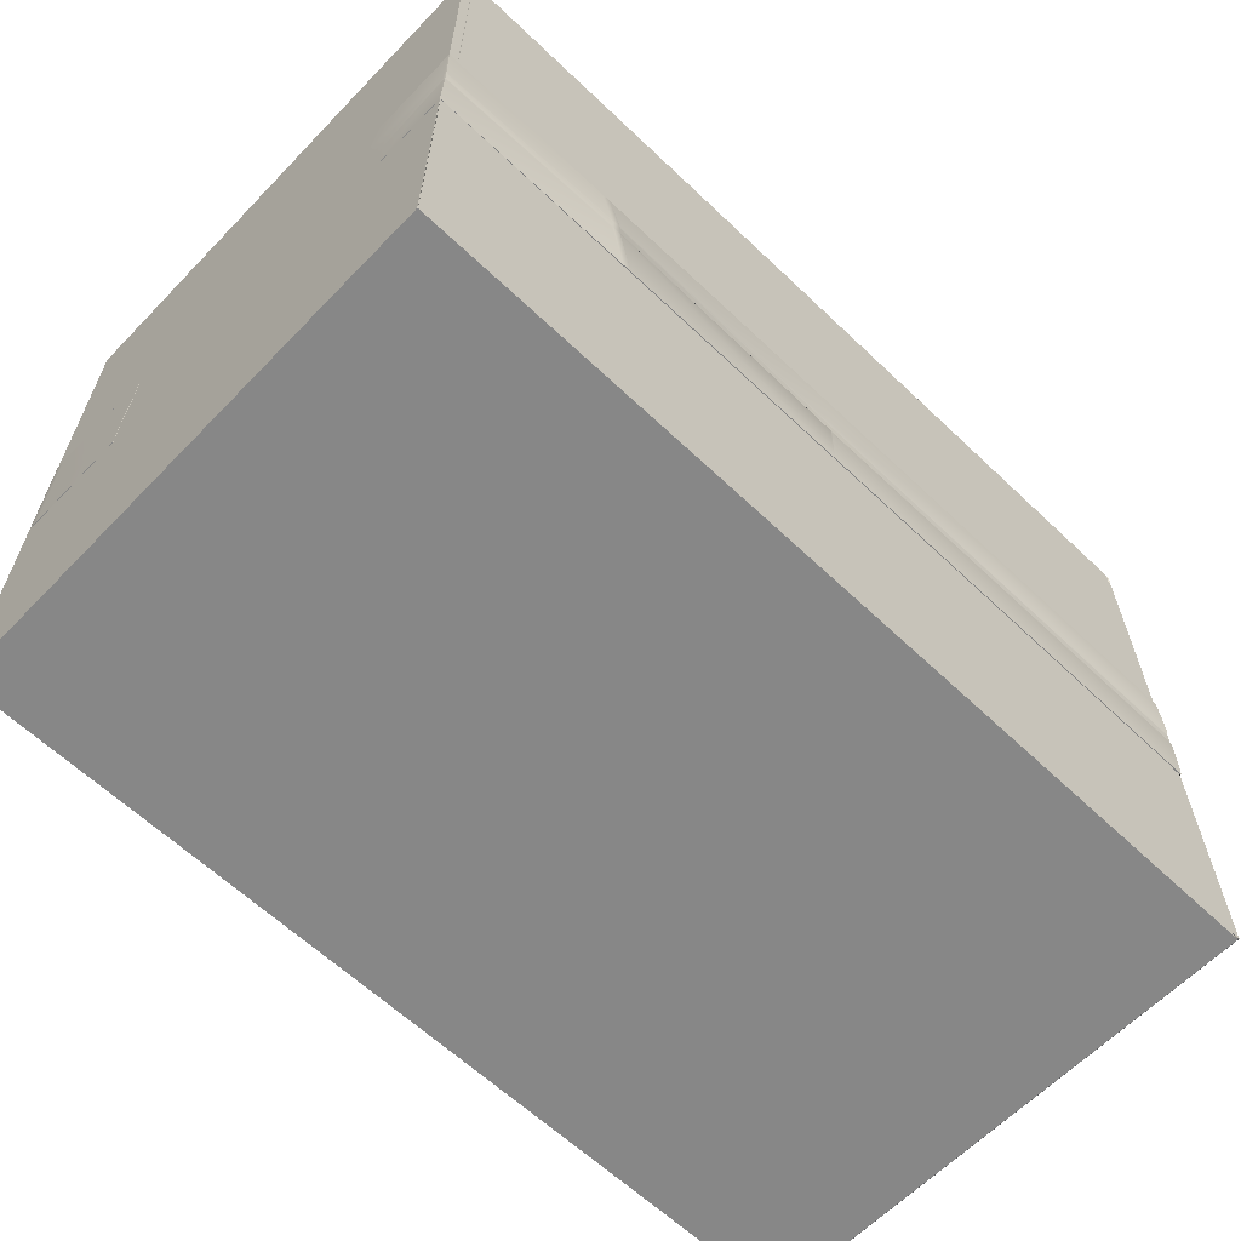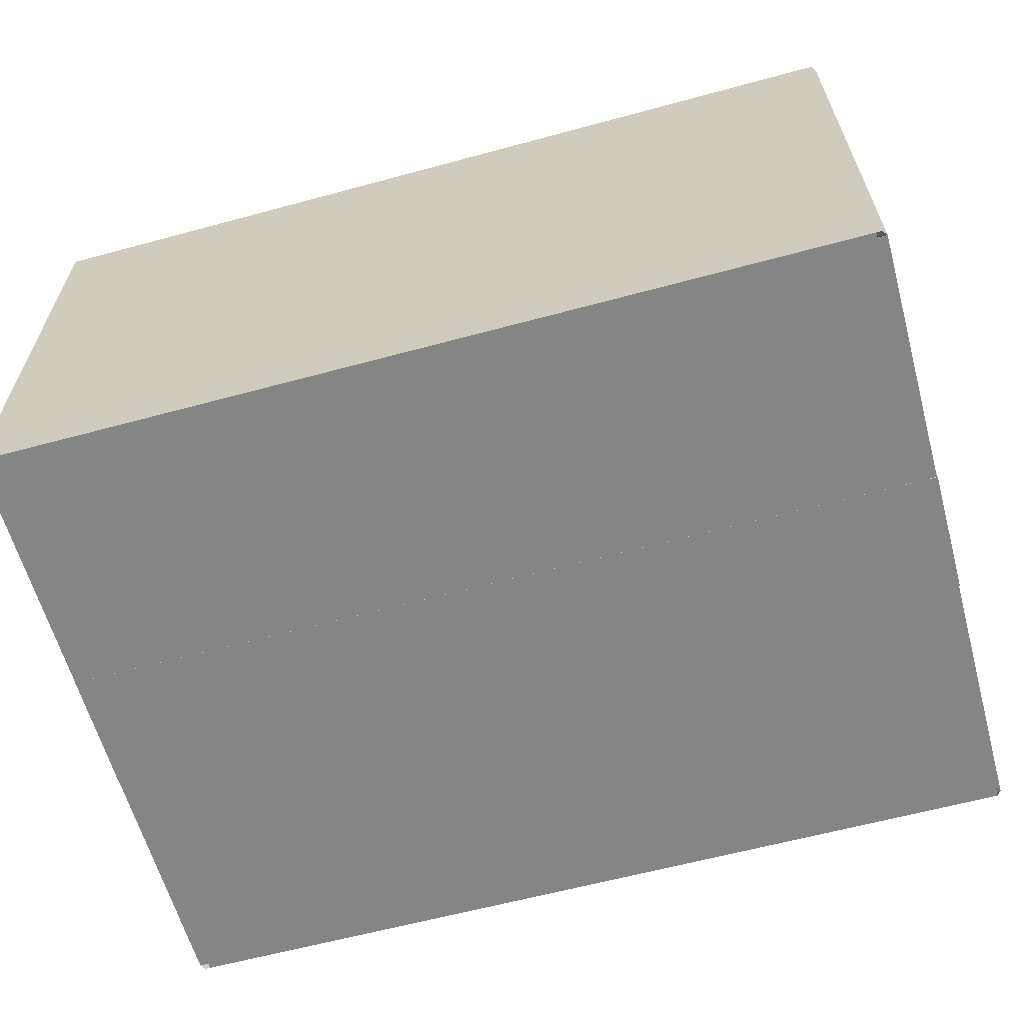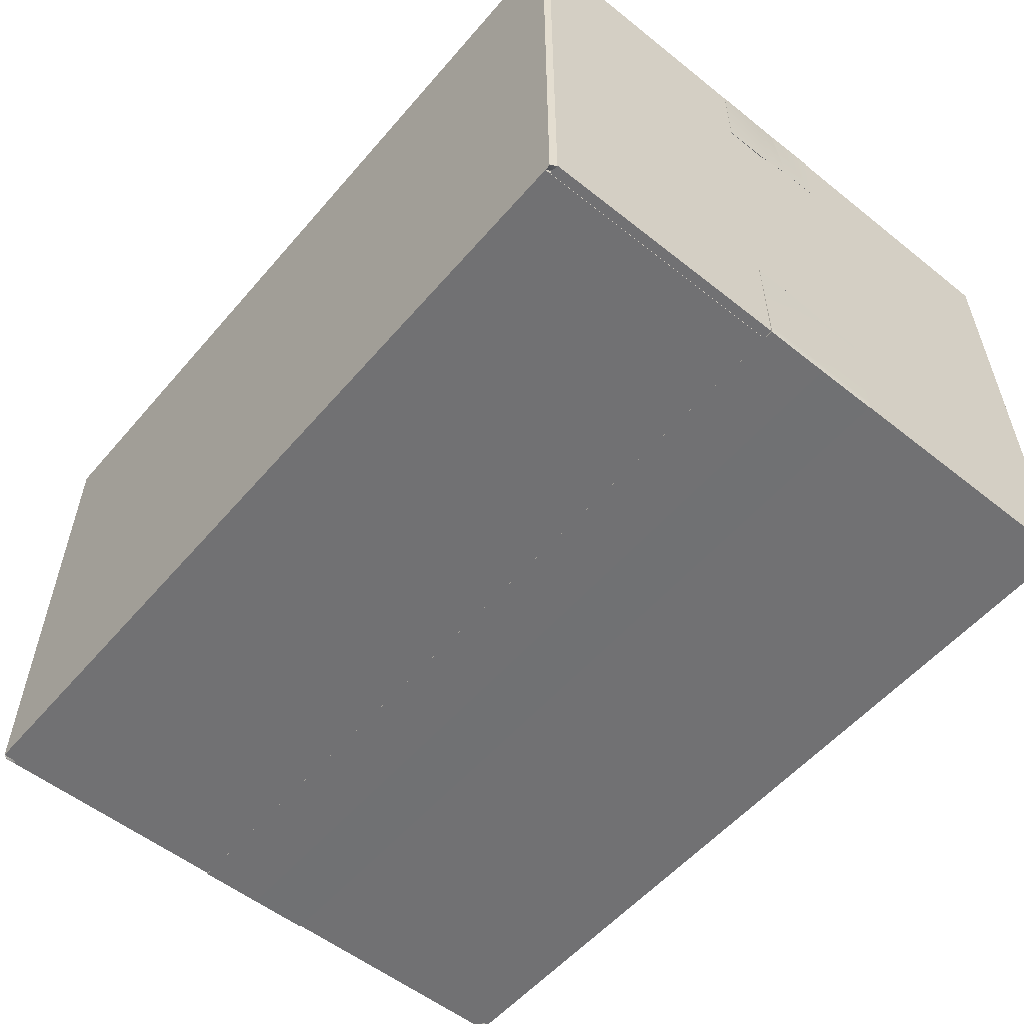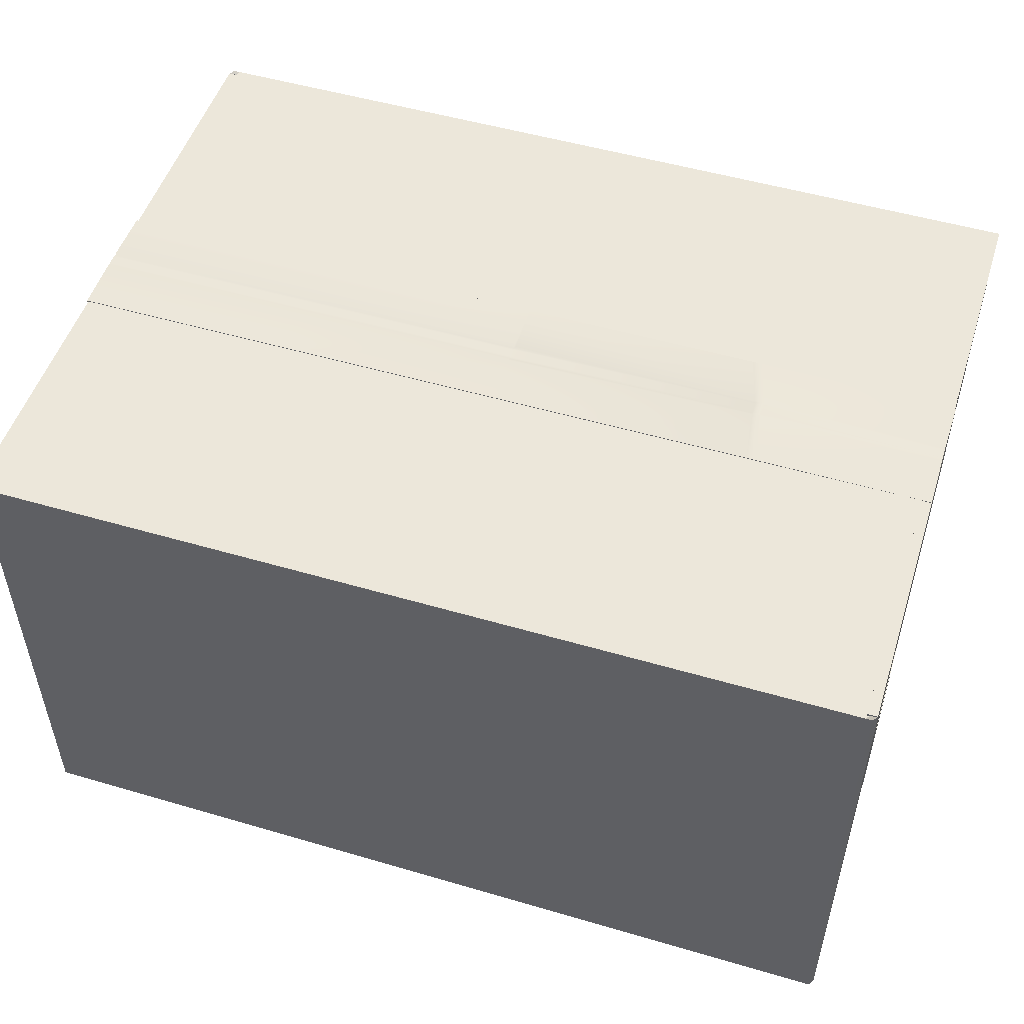
<metadata>
{"format":"obj","ext":"obj","renderer":"f3d","projection":"perspective","resolution":1024,"background":"white","views":[{"elev":-62.4,"azim":136.1,"up":"+Z"},{"elev":-61.8,"azim":-164.6,"up":"+Y"},{"elev":-55.3,"azim":50.1,"up":"+Y"},{"elev":51.3,"azim":17.7,"up":"+Y"}]}
</metadata>
<code>
o Cardboard_Box_SQ01.001
v 0.2024 0.5999 0.1098
v 0.2047 0.6 0.1098
v 0.2024 0.6073 0.03019
v 0.2046 0.6073 0.0302
v -0.3523 0.5835 0.1098
v -0.3545 0.5834 0.1098
v -0.3523 0.6073 0.0302
v -0.3545 0.6073 0.0302
v 0.2027 0.5996 0.0833
v 0.2049 0.5996 0.08327
v 0.2024 0.6069 0.05675
v 0.2046 0.6069 0.05673
v -0.3523 0.599 0.05674
v -0.3545 0.599 0.05673
v -0.3523 0.5946 0.08327
v -0.3545 0.5946 0.08327
v 0.2047 0.4037 0.1098
v 0.2025 0.4037 0.1098
v 0.2047 0.4014 0.0302
v 0.2025 0.4014 0.0302
v 0.2047 0.404 0.08327
v 0.2025 0.404 0.08327
v 0.2047 0.4014 0.05673
v 0.2025 0.4014 0.05674
v -0.3523 0.3835 0.1098
v -0.3545 0.3835 0.1098
v -0.3523 0.3985 0.0302
v -0.3545 0.3985 0.0302
v -0.3523 0.3835 0.08327
v -0.3545 0.3835 0.08327
v -0.3523 0.389 0.05673
v -0.3545 0.389 0.05673
v -0.2151 0.6547 0.1097
v -0.2151 0.6579 0.1098
v -0.07536 0.6547 0.1097
v -0.07537 0.6579 0.1098
v -0.07536 0.6547 0.03029
v -0.07537 0.6579 0.0302
v -0.2151 0.6547 0.03027
v -0.2151 0.6579 0.0302
v 0.2036 0.6579 0.07303
v 0.2034 0.6547 0.07299
v 0.2036 0.6579 0.06697
v 0.2034 0.6547 0.06702
v 0.2024 0.6024 0.07447
v 0.2046 0.6024 0.07442
v 0.2023 0.6048 0.06561
v 0.2046 0.6048 0.06558
v -0.3523 0.5979 0.06558
v -0.3545 0.5979 0.06558
v -0.3523 0.5964 0.07442
v -0.3545 0.5964 0.07442
v -0.07536 0.6547 0.06697
v -0.07537 0.6579 0.06697
v -0.07536 0.6547 0.07303
v -0.07537 0.6579 0.07303
v -0.2151 0.6579 0.06697
v -0.2151 0.6547 0.06697
v -0.2151 0.6579 0.07303
v -0.2151 0.6547 0.07303
v -0.07508 0.6547 0.07483
v -0.07537 0.6579 0.07442
v -0.2151 0.6547 0.07481
v -0.2151 0.6579 0.07442
v 0.2026 0.3363 0.05673
v 0.2048 0.3363 0.05673
v 0.2048 0.3363 0.0302
v 0.2026 0.3363 0.0302
v 0.2026 0.3365 0.08327
v 0.2048 0.3365 0.08327
v 0.2049 0.3365 0.1098
v 0.2027 0.3365 0.1098
v 0.09517 0.6547 0.1097
v 0.09526 0.6579 0.1098
v 0.08931 0.6547 0.1096
v 0.08919 0.6579 0.1098
v 0.07371 0.6547 0.03028
v 0.07359 0.6579 0.0302
v 0.07984 0.6579 0.0302
v 0.07975 0.6547 0.0304
v 0.08374 0.6565 0.07605
v 0.08358 0.6598 0.07566
v 0.08945 0.6565 0.07568
v 0.08965 0.6598 0.07566
v 0.08367 0.6565 0.06392
v 0.08351 0.6598 0.06434
v 0.08958 0.6565 0.0644
v 0.08972 0.6598 0.06434
v 0.08949 0.6565 0.06702
v 0.08968 0.6598 0.06697
v 0.08355 0.6598 0.06697
v 0.0838 0.6565 0.06697
v 0.08381 0.6565 0.07303
v 0.08357 0.6598 0.07303
v 0.08948 0.6565 0.07299
v 0.08966 0.6598 0.07303
v 0.08966 0.6598 0.07442
v 0.08947 0.6565 0.07443
v 0.08357 0.6598 0.07442
v 0.08382 0.6565 0.07485
v 0.08367 0.6565 0.06514
v 0.08354 0.6598 0.06558
v 0.08951 0.6565 0.06559
v 0.08969 0.6598 0.06558
v 0.08425 0.66 0.07554
v 0.08454 0.6568 0.07545
v 0.08853 0.6568 0.07549
v 0.08874 0.66 0.07554
v 0.08857 0.6567 0.0743
v 0.08874 0.66 0.0743
v 0.08424 0.66 0.0743
v 0.08448 0.6567 0.0743
v 0.09 0.6547 0.1096
v 0.08989 0.6579 0.1098
v 0.0943 0.6547 0.1096
v 0.09438 0.6579 0.1098
v 0.08419 0.66 0.06421
v 0.08448 0.6568 0.06424
v 0.08858 0.6568 0.0643
v 0.08879 0.66 0.06421
v 0.07885 0.6547 0.03044
v 0.07894 0.6579 0.0302
v 0.07442 0.6547 0.03032
v 0.07431 0.6579 0.0302
v 0.08421 0.66 0.06546
v 0.08444 0.6567 0.06545
v 0.0886 0.6567 0.06545
v 0.08877 0.66 0.06546
v 0.08424 0.66 0.07291
v 0.08447 0.6567 0.0729
v 0.08858 0.6567 0.0729
v 0.08875 0.66 0.07291
v 0.08859 0.6567 0.06685
v 0.08876 0.66 0.06685
v 0.08423 0.66 0.06685
v 0.08446 0.6567 0.06685
v 0.2047 0.6564 0.1098
v 0.2024 0.6561 0.1098
v 0.2047 0.6564 0.0302
v 0.2025 0.6564 0.03018
v -0.3524 0.6566 0.1098
v -0.3547 0.6564 0.1098
v -0.3524 0.6566 0.0302
v -0.3547 0.6564 0.0302
v 0.2046 0.6566 0.07586
v 0.2024 0.6562 0.07586
v 0.2046 0.6566 0.06412
v 0.2024 0.6562 0.06413
v -0.3524 0.6573 0.06418
v -0.3547 0.6571 0.06415
v -0.3524 0.6573 0.07581
v -0.3547 0.6571 0.07584
v 0.2049 0.3315 0.1098
v 0.2026 0.3319 0.1098
v 0.2048 0.3315 0.0302
v 0.2025 0.3319 0.0302
v 0.2048 0.3315 0.08327
v 0.2025 0.3319 0.08327
v 0.2048 0.3315 0.05673
v 0.2025 0.3319 0.05673
v -0.3547 0.3315 0.1098
v -0.3525 0.3318 0.1098
v -0.3547 0.3315 0.0302
v -0.3525 0.3318 0.0302
v -0.3547 0.3315 0.08327
v -0.3525 0.3317 0.08327
v -0.3547 0.3315 0.05673
v -0.3525 0.3317 0.05673
v -0.07537 0.6586 0.07709
v -0.07507 0.6554 0.07743
v -0.07409 0.6554 0.07603
v -0.07435 0.6586 0.07566
v -0.2151 0.6586 0.07709
v -0.2151 0.6554 0.07744
v -0.07507 0.6554 0.06257
v -0.07537 0.6586 0.06291
v -0.07537 0.6579 0.06558
v -0.07508 0.6547 0.06517
v -0.07409 0.6554 0.06397
v -0.07435 0.6586 0.06434
v -0.2151 0.6579 0.06558
v -0.2151 0.6547 0.06519
v -0.2151 0.6586 0.06291
v -0.2151 0.6554 0.06256
v 0.2025 0.6557 0.07487
v 0.2047 0.6562 0.07487
v 0.2047 0.6562 0.06602
v 0.2025 0.6557 0.06604
v -0.3524 0.6565 0.06562
v -0.3547 0.6563 0.06558
v -0.3524 0.6565 0.07439
v -0.3547 0.6563 0.07442
v -0.348 0.3333 0.06399
v -0.348 0.3301 0.06399
v 0.2013 0.3301 -0.1252
v 0.2035 0.3301 -0.125
v 0.2013 0.6574 -0.1252
v 0.2035 0.6574 -0.125
v -0.2122 0.3337 -0.1315
v -0.2122 0.3304 -0.1315
v -0.2122 0.3337 0.2665
v -0.2122 0.3304 0.2665
v 0.06265 0.3337 -0.135
v 0.06265 0.3304 -0.135
v 0.06265 0.3337 0.2715
v 0.06265 0.3304 0.2715
v 0.06265 0.6538 -0.135
v 0.06265 0.6571 -0.135
v 0.06265 0.6538 0.2715
v 0.06265 0.6571 0.2715
v -0.2122 0.6538 -0.1315
v -0.2122 0.6571 -0.1315
v -0.2122 0.6538 0.2665
v -0.2122 0.6571 0.2665
v 0.2013 0.3395 -0.1051
v 0.2035 0.3395 -0.1051
v 0.2013 0.648 -0.1051
v 0.2035 0.648 -0.1051
v 0.2042 0.3333 0.06399
v 0.2042 0.3301 0.06399
v 0.2042 0.6542 0.06399
v 0.2042 0.6574 0.06399
v 0.1985 0.6574 0.07601
v 0.1985 0.6542 0.07601
v 0.1985 0.3301 0.07601
v 0.1985 0.3333 0.07601
v -0.3515 0.3301 0.07601
v -0.3515 0.3333 0.07601
v -0.3515 0.6574 0.07601
v -0.3515 0.6542 0.07601
v -0.348 0.6542 0.06399
v -0.348 0.6574 0.06399
v -0.3551 0.6579 0.06697
v -0.3551 0.6579 0.06697
v -0.3551 0.6579 0.07303
v -0.3551 0.6579 0.07303
v 0.2027 0.6542 0.1097
v 0.2046 0.6575 0.1098
v 0.2027 0.6543 0.03027
v 0.2049 0.6575 0.0302
v -0.3523 0.6547 0.1097
v -0.3548 0.6579 0.1098
v -0.3523 0.6547 0.03027
v -0.3548 0.6579 0.0302
v 0.2026 0.6547 0.07568
v 0.2044 0.6579 0.07566
v 0.2025 0.6548 0.03441
v 0.2044 0.6579 0.06444
v -0.3523 0.6554 0.06256
v -0.3548 0.6586 0.06291
v -0.3523 0.6579 0.05267
v -0.3548 0.6579 0.06562
v -0.3523 0.6554 0.07744
v -0.3548 0.6586 0.07709
v -0.3523 0.6579 0.08733
v -0.3548 0.6579 0.07438
v 0.2029 0.3332 0.1098
v 0.2046 0.33 0.1098
v 0.2028 0.3332 0.0302
v 0.2045 0.33 0.0302
v 0.2028 0.3332 0.08327
v 0.2045 0.33 0.08327
v 0.2028 0.3332 0.05674
v 0.2045 0.33 0.05673
v -0.3526 0.3332 0.1098
v -0.3545 0.33 0.1098
v -0.3526 0.3332 0.0302
v -0.3545 0.33 0.0302
v -0.3526 0.3332 0.08327
v -0.3545 0.33 0.08327
v -0.3526 0.3332 0.05674
v -0.3545 0.33 0.05673
v 0.2027 0.6547 0.07485
v 0.2044 0.6578 0.07487
v 0.2027 0.6547 0.06604
v 0.2044 0.6578 0.06602
v 0.2023 0.3337 0.2702
v 0.2045 0.3304 0.2715
v 0.2023 0.6538 0.2702
v 0.2045 0.6571 0.2715
v -0.348 0.6542 -0.1319
v -0.348 0.6574 -0.135
v 0.2023 0.6538 -0.135
v 0.2045 0.6571 -0.135
v -0.3518 0.6538 0.2665
v -0.3541 0.6571 0.2665
v -0.3518 0.6538 -0.1302
v -0.3541 0.6571 -0.1315
v -0.3518 0.3337 0.2665
v -0.3541 0.3304 0.2665
v -0.3518 0.3337 -0.1302
v -0.3541 0.3304 -0.1315
v 0.2023 0.3337 -0.135
v 0.2045 0.3304 -0.135
v 0.2018 0.3333 -0.1319
v 0.2042 0.3301 -0.135
v 0.2018 0.6542 -0.1319
v 0.2042 0.6574 -0.135
v 0.1985 0.3333 0.2719
v 0.1985 0.3301 0.275
v 0.1985 0.6542 0.2719
v 0.1985 0.6574 0.275
v -0.3506 0.6542 0.2719
v -0.3516 0.6574 0.275
v -0.3506 0.3333 0.2719
v -0.3516 0.3301 0.275
v -0.348 0.3333 -0.1319
v -0.348 0.3301 -0.135
v -0.3518 0.6574 0.2702
v -0.3541 0.6574 0.2715
v -0.3518 0.3301 0.2702
v -0.3541 0.3301 0.2715
v -0.3506 0.3301 -0.1319
v -0.3516 0.3301 -0.135
v -0.3506 0.6574 -0.1319
v -0.3516 0.6574 -0.135
v 0.2011 0.3301 0.2719
v 0.202 0.3301 0.275
v 0.2011 0.6574 0.2719
v 0.202 0.6574 0.275
f 11 3 4 12
f 15 5 6 16
f 1 9 10 2
f 47 11 12 48
f 7 13 14 8
f 51 15 16 52
f 23 19 20 24
f 17 21 22 18
f 21 23 24 22
f 31 27 28 32
f 25 29 30 26
f 29 31 32 30
f 33 35 36 34
f 37 39 40 38
f 9 45 46 10
f 45 47 48 46
f 13 49 50 14
f 49 51 52 50
f 71 17 18 72
f 19 67 68 20
f 115 73 74 116
f 123 77 78 124
f 35 75 76 36
f 77 37 38 78
f 75 113 114 76
f 113 115 116 114
f 80 121 122 79
f 121 123 124 122
f 138 1 2 137
f 3 140 139 4
f 5 141 142 6
f 143 7 8 144
f 153 71 72 154
f 67 155 156 68
f 26 161 162 25
f 163 28 27 164
f 217 215 216 218
f 213 211 212 214
f 199 201 202 200
f 205 203 204 206
f 207 209 210 208
f 197 217 218 198
f 215 195 196 216
f 219 193 194 220
f 229 223 224 230
f 231 221 222 232
f 225 227 228 226
f 237 138 137 238
f 73 237 238 74
f 140 239 240 139
f 239 80 79 240
f 141 241 242 142
f 241 33 34 242
f 243 143 144 244
f 39 243 244 40
f 154 257 258 153
f 257 265 266 258
f 259 156 155 260
f 267 259 260 268
f 265 162 161 266
f 164 267 268 163
f 203 293 294 204
f 277 205 206 278
f 293 283 284 294
f 317 277 278 318
f 279 319 320 280
f 209 279 280 210
f 283 207 208 284
f 281 231 232 282
f 221 297 298 222
f 307 313 314 308
f 315 281 282 316
f 289 311 312 290
f 309 285 286 310
f 211 287 288 212
f 285 213 214 286
f 313 291 292 314
f 287 315 316 288
f 201 289 290 202
f 291 199 200 292
f 193 307 308 194
f 295 219 220 296
f 195 295 296 196
f 297 197 198 298
f 299 317 318 300
f 319 301 302 320
f 305 228 227 306
f 226 299 300 225
f 301 224 223 302
f 230 303 304 229
f 311 305 306 312
f 303 309 310 304
f 14 150 144 8
f 13 7 143 149
f 46 186 145 10
f 45 9 146 185
f 248 147 139 240
f 247 239 140 148
f 244 144 150 250
f 243 249 149 143
f 276 187 147 248
f 275 247 148 188
f 246 145 186 274
f 245 273 185 146
f 238 137 145 246
f 237 245 146 138
f 6 142 152 16
f 5 15 151 141
f 16 152 192 52
f 15 51 191 151
f 70 66 23 21
f 69 22 24 65
f 71 70 21 17
f 72 18 22 69
f 165 161 26 30
f 166 29 25 162
f 159 155 67 66
f 160 65 68 156
f 157 159 66 70
f 158 69 65 160
f 163 167 32 28
f 164 27 31 168
f 167 165 30 32
f 168 31 29 166
f 50 190 150 14
f 49 13 149 189
f 252 190 192 256
f 251 255 191 189
f 274 41 96 97
f 273 98 95 42
f 254 152 142 242
f 253 241 141 151
f 38 176 180 86 78
f 37 77 85 179 175
f 183 176 38 40
f 184 39 37 175
f 4 139 147 12
f 3 11 148 140
f 99 62 172 82
f 100 81 171 61
f 169 36 76 82 172
f 170 171 81 75 35
f 59 56 54 57
f 60 58 53 55
f 54 56 94 91
f 53 92 93 55
f 180 177 102 86
f 179 85 101 178
f 12 147 187 48
f 11 47 188 148
f 43 90 96 41
f 44 42 95 89
f 153 157 70 71
f 154 72 69 158
f 252 234 57 181
f 251 182 58 233
f 157 153 258 262
f 158 261 257 154
f 64 59 236 256
f 63 255 235 60
f 181 183 250 252
f 182 251 249 184
f 43 276 104 90
f 44 89 103 275
f 48 187 186 46
f 47 45 185 188
f 52 192 190 50
f 51 49 189 191
f 62 56 59 64
f 61 63 60 55
f 54 91 102 177
f 53 178 101 92
f 62 99 94 56
f 61 55 93 100
f 236 59 57 234
f 235 233 58 60
f 270 266 161 165
f 269 166 162 265
f 155 159 264 260
f 156 259 263 160
f 159 157 262 264
f 160 263 261 158
f 34 36 169 173
f 33 174 170 35
f 181 57 54 177
f 182 178 53 58
f 82 105 111 99
f 81 100 112 106
f 76 114 105 82
f 75 81 106 113
f 86 117 124 78
f 85 77 123 118
f 102 125 117 86
f 101 85 118 126
f 94 129 135 91
f 93 92 136 130
f 96 132 110 97
f 95 98 109 131
f 104 128 134 90
f 103 89 133 127
f 125 102 91 135
f 126 136 92 101
f 128 125 135 134
f 127 133 136 126
f 129 94 99 111
f 130 112 100 93
f 132 129 111 110
f 131 109 112 130
f 132 96 90 134
f 131 133 89 95
f 129 132 134 135
f 130 136 133 131
f 128 104 88 120
f 127 119 87 103
f 125 128 120 117
f 126 118 119 127
f 120 88 79 122
f 119 121 80 87
f 117 120 122 124
f 118 123 121 119
f 116 74 84 108
f 115 107 83 73
f 114 116 108 105
f 113 106 107 115
f 108 84 97 110
f 107 109 98 83
f 105 108 110 111
f 106 112 109 107
f 252 150 190
f 251 189 149
f 173 64 256 254
f 174 253 255 63
f 172 62 169
f 171 170 61
f 180 176 177
f 179 178 175
f 240 79 88 248
f 239 247 87 80
f 242 34 173 254
f 241 253 174 33
f 246 84 74 238
f 245 237 73 83
f 248 88 104 276
f 247 275 103 87
f 250 183 40 244
f 249 243 39 184
f 256 192 152
f 255 151 191
f 252 250 150
f 251 149 249
f 260 264 272 268
f 259 267 271 263
f 262 258 266 270
f 261 269 265 257
f 264 262 270 272
f 263 271 269 261
f 272 270 165 167
f 271 168 166 269
f 268 272 167 163
f 267 164 168 271
f 274 186 187 276
f 273 275 188 185
f 169 62 64 173
f 170 174 63 61
f 177 176 183 181
f 178 182 184 175
f 274 97 84 246
f 273 245 83 98
f 276 43 41 274
f 275 273 42 44
f 152 254 256
f 151 255 253
f 204 294 278 206
f 203 205 277 293
f 10 145 137 2
f 9 1 138 146
f 194 308 296 220
f 193 219 295 307
f 306 300 302 304
f 305 303 301 299
f 314 292 288 316
f 313 315 287 291
f 212 288 286 214
f 211 213 285 287
f 292 290 286 288
f 291 287 285 289
f 216 196 198 218
f 215 217 197 195
f 308 282 298 296
f 307 295 297 281
f 294 284 280 278
f 293 277 279 283
f 308 314 316 282
f 307 281 315 313
f 318 278 280 320
f 317 319 279 277
f 290 312 310 286
f 289 285 309 311
f 298 282 232 222
f 297 221 231 281
f 306 227 225 300
f 305 299 226 228
f 302 223 229 304
f 301 303 230 224
f 312 306 304 310
f 311 309 303 305
f 300 318 320 302
f 299 301 319 317
f 196 296 298 198
f 195 197 297 295
f 202 290 292 200
f 201 199 291 289
f 210 280 284 208
f 209 207 283 279
f 66 67 19 23
f 65 24 20 68
f 256 236 234 252
f 255 251 233 235

</code>
